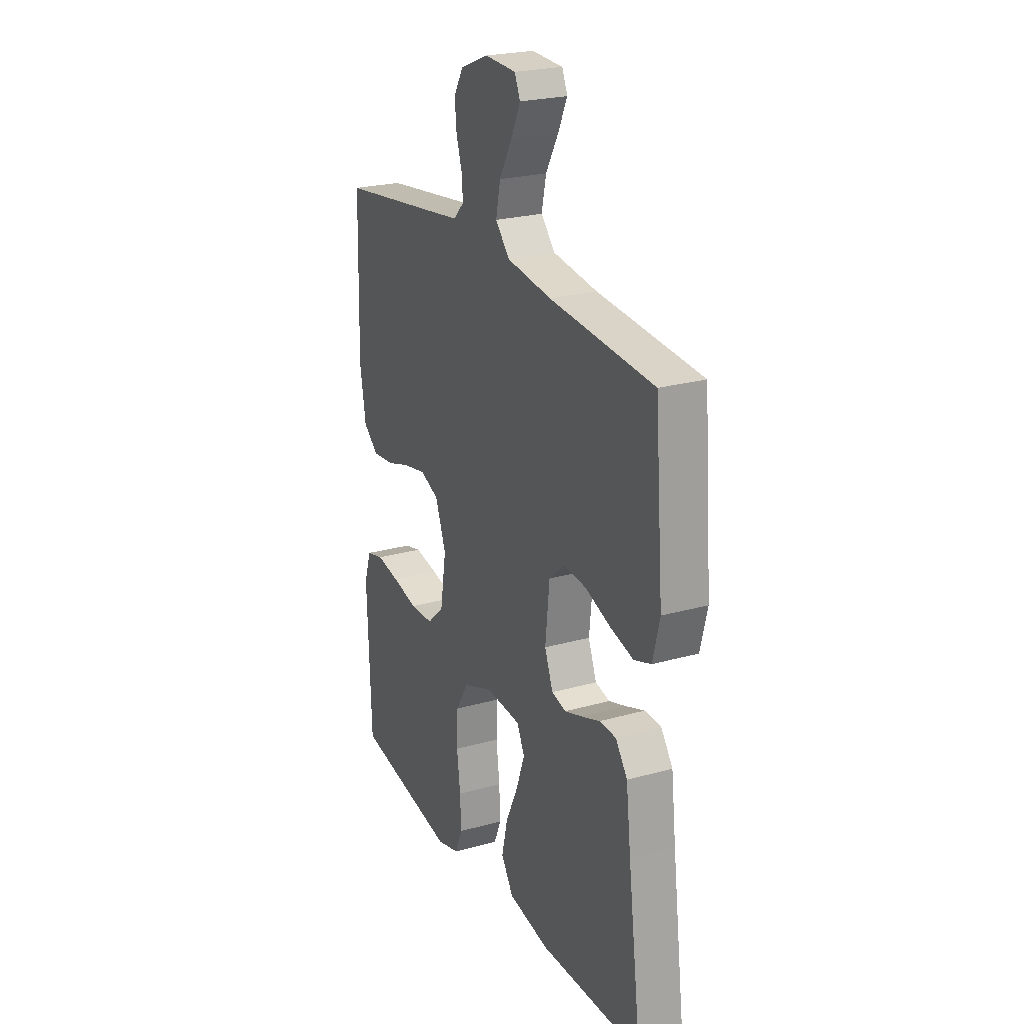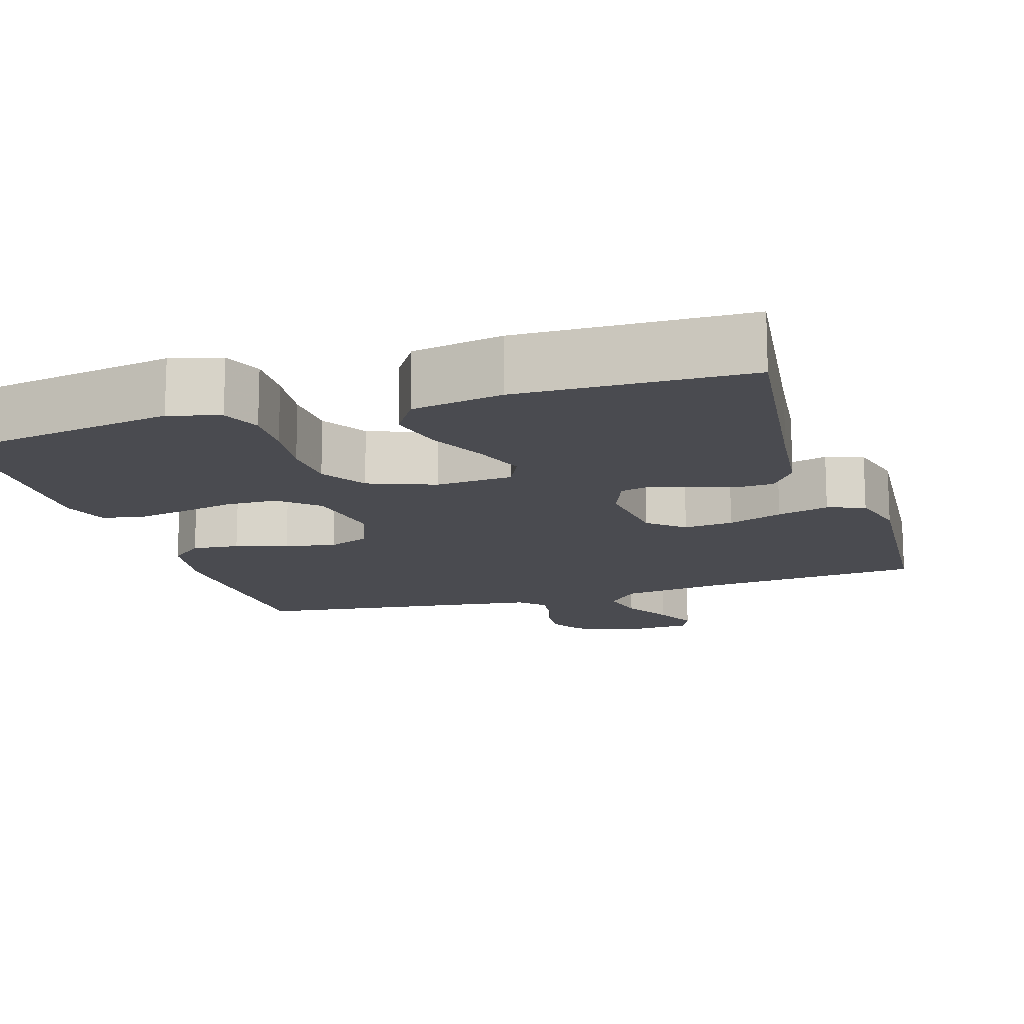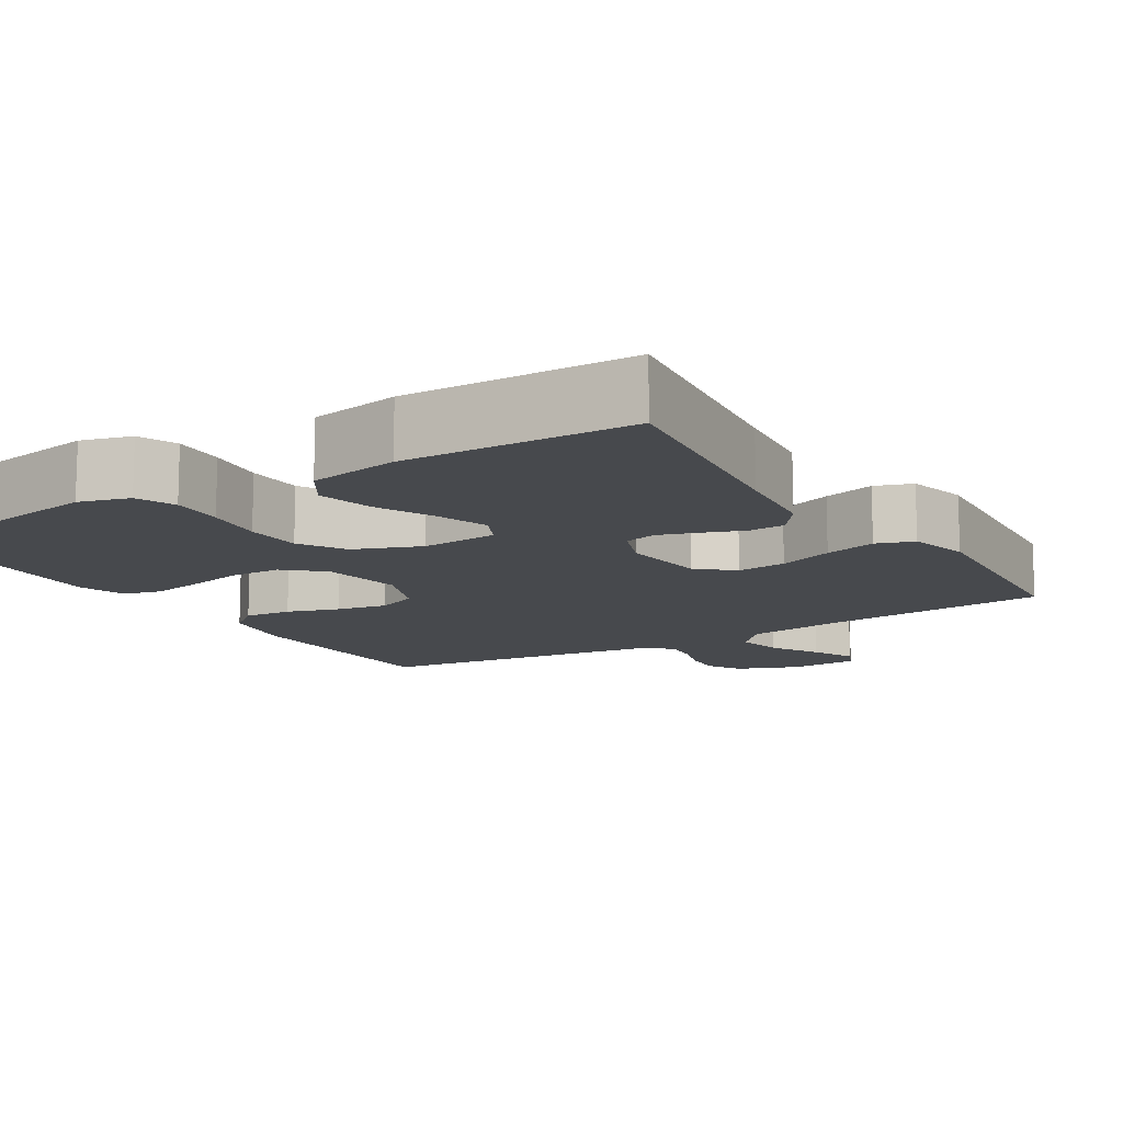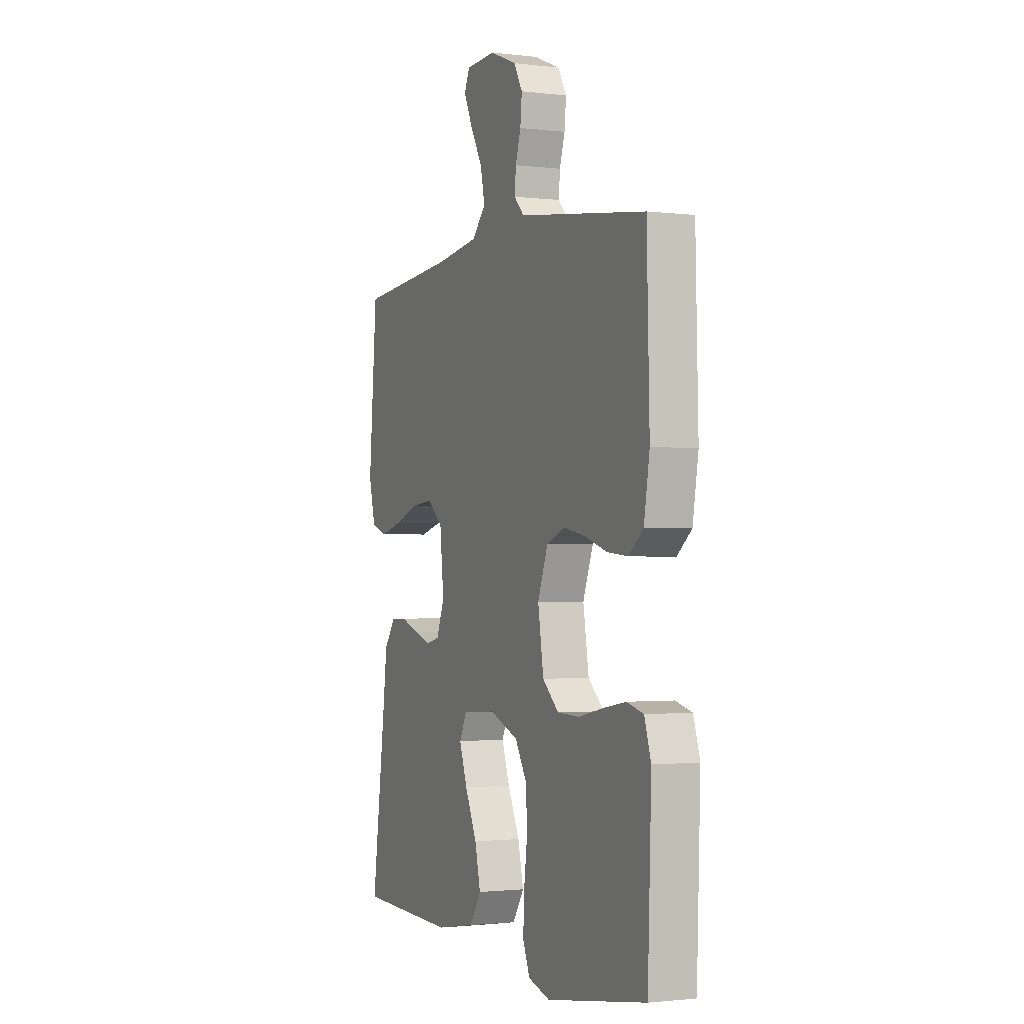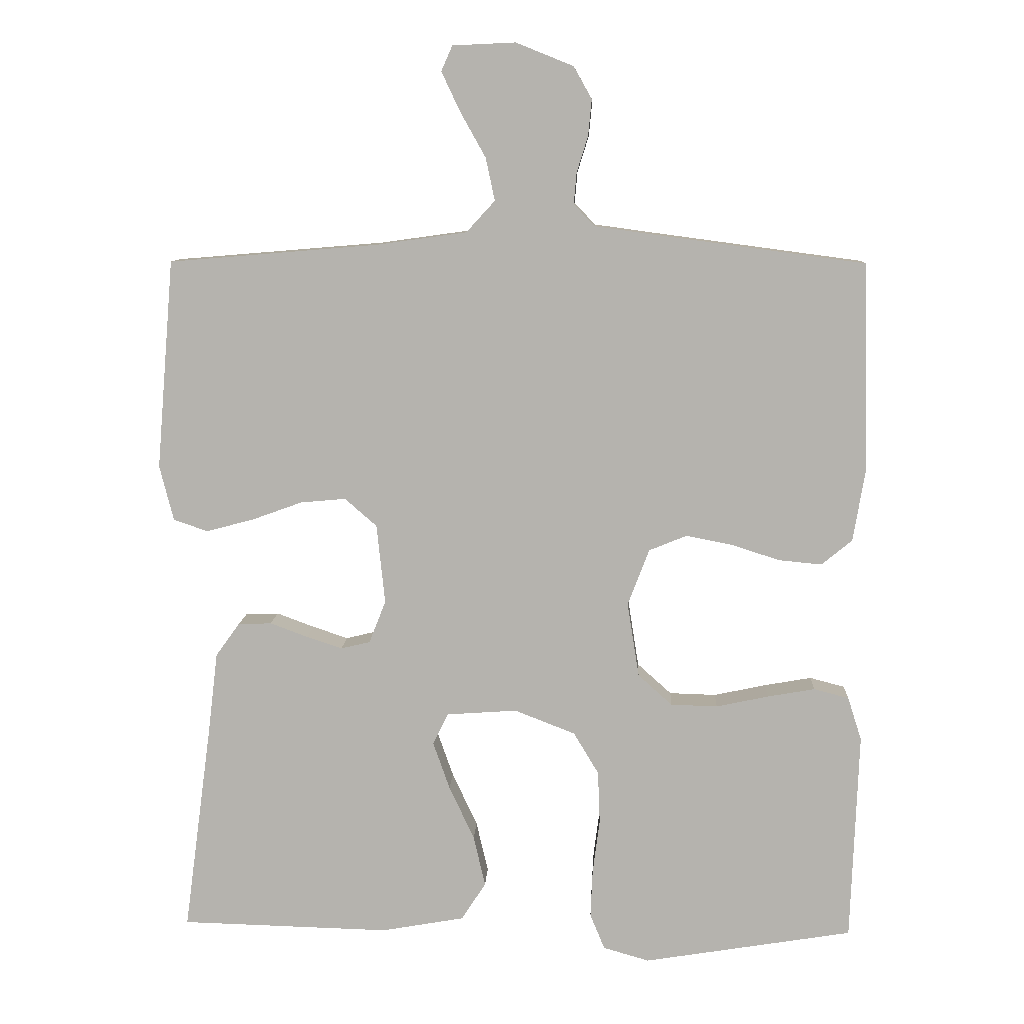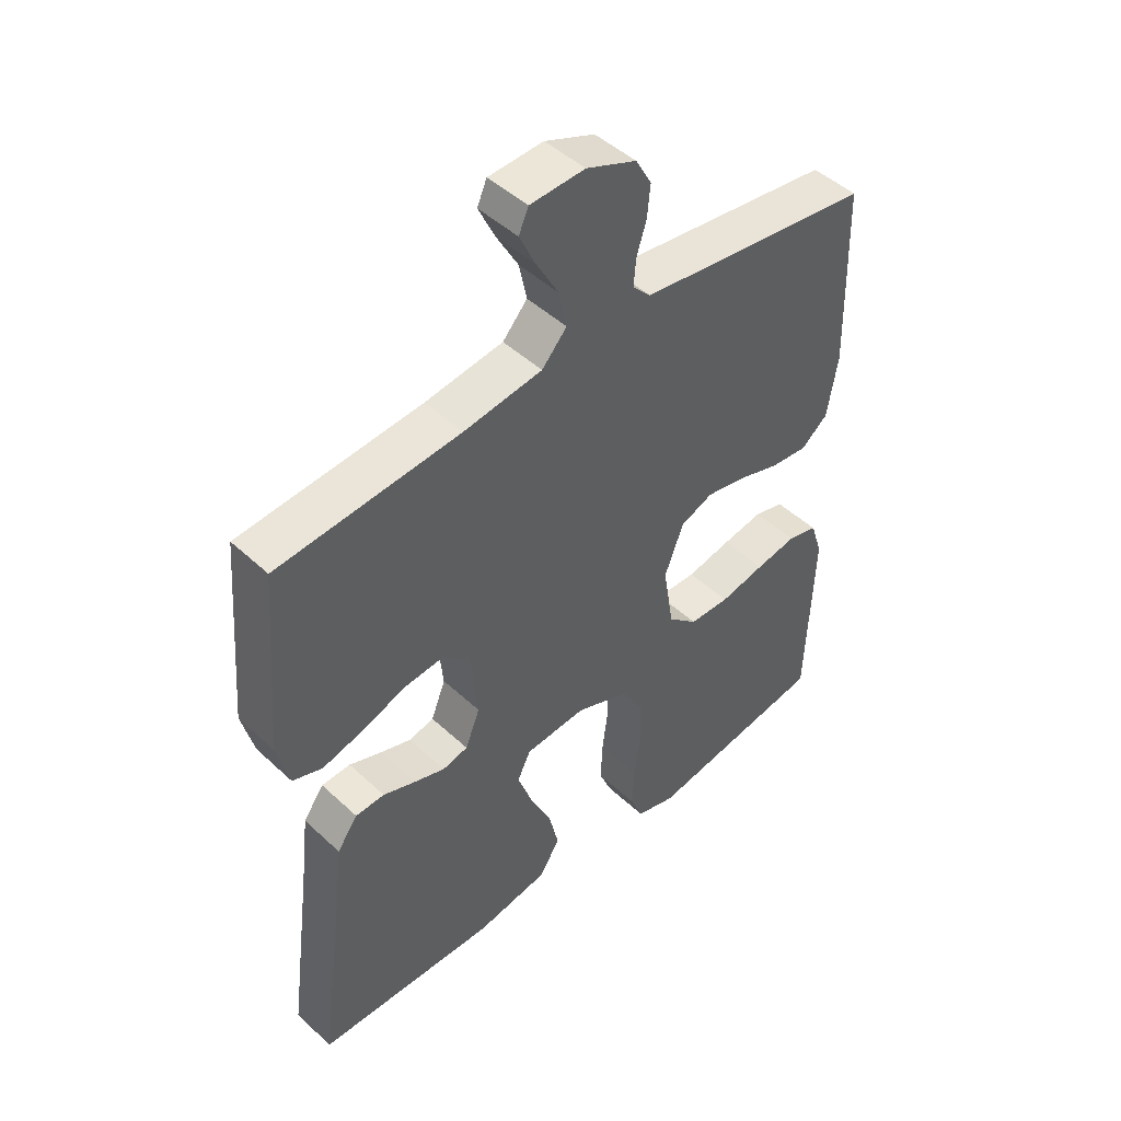
<metadata>
{"format":"obj","ext":"obj","renderer":"f3d","projection":"perspective","resolution":1024,"background":"white","views":[{"elev":23.8,"azim":-115.2,"up":"+Z"},{"elev":-14.4,"azim":-162.4,"up":"+Y"},{"elev":-12.3,"azim":-148.1,"up":"+Y"},{"elev":-1.5,"azim":66.4,"up":"+Z"},{"elev":9.4,"azim":2.7,"up":"+Z"},{"elev":47.0,"azim":-43.6,"up":"+Z"}]}
</metadata>
<code>
v 0.5 0.07 0.5
v 0.508 0.07 0.2
v 0.491 0.07 0.098
v 0.447 0.07 0.062
v 0.385 0.07 0.068
v 0.317 0.07 0.09
v 0.25 0.07 0.103
v 0.196 0.07 0.081
v 0.165 0.07 0
v 0.182 0.07 -0.107
v 0.231 0.07 -0.151
v 0.298 0.07 -0.153
v 0.373 0.07 -0.137
v 0.441 0.07 -0.125
v 0.491 0.07 -0.138
v 0.511 0.07 -0.2
v 0.5 0.07 -0.5
v 0.2 0.07 -0.549
v 0.134 0.07 -0.53
v 0.113 0.07 -0.479
v 0.116 0.07 -0.41
v 0.126 0.07 -0.332
v 0.123 0.07 -0.257
v 0.087 0.07 -0.197
v 0 0.07 -0.163
v -0.101 0.07 -0.17
v -0.123 0.07 -0.215
v -0.099 0.07 -0.283
v -0.063 0.07 -0.36
v -0.046 0.07 -0.433
v -0.081 0.07 -0.487
v -0.2 0.07 -0.508
v -0.5 0.07 -0.5
v -0.46 0.07 -0.2
v -0.446 0.07 -0.083
v -0.412 0.07 -0.036
v -0.364 0.07 -0.034
v -0.31 0.07 -0.054
v -0.259 0.07 -0.071
v -0.217 0.07 -0.061
v -0.193 0.07 0
v -0.205 0.07 0.114
v -0.251 0.07 0.154
v -0.316 0.07 0.148
v -0.388 0.07 0.122
v -0.456 0.07 0.104
v -0.505 0.07 0.121
v -0.525 0.07 0.2
v -0.5 0.07 0.5
v -0.2 0.07 0.525
v -0.071 0.07 0.543
v -0.03 0.07 0.588
v -0.043 0.07 0.649
v -0.079 0.07 0.713
v -0.106 0.07 0.77
v -0.09 0.07 0.806
v 0 0.07 0.81
v 0.082 0.07 0.777
v 0.108 0.07 0.731
v 0.103 0.07 0.679
v 0.087 0.07 0.628
v 0.083 0.07 0.583
v 0.113 0.07 0.552
v 0.2 0.07 0.54
v 0.5 0 0.5
v 0.508 0 0.2
v 0.491 0 0.098
v 0.447 0 0.062
v 0.385 0 0.068
v 0.317 0 0.09
v 0.25 0 0.103
v 0.196 0 0.081
v 0.165 0 0
v 0.182 0 -0.107
v 0.231 0 -0.151
v 0.298 0 -0.153
v 0.373 0 -0.137
v 0.441 0 -0.125
v 0.491 0 -0.138
v 0.511 0 -0.2
v 0.5 0 -0.5
v 0.2 0 -0.549
v 0.134 0 -0.53
v 0.113 0 -0.479
v 0.116 0 -0.41
v 0.126 0 -0.332
v 0.123 0 -0.257
v 0.087 0 -0.197
v 0 0 -0.163
v -0.101 0 -0.17
v -0.123 0 -0.215
v -0.099 0 -0.283
v -0.063 0 -0.36
v -0.046 0 -0.433
v -0.081 0 -0.487
v -0.2 0 -0.508
v -0.5 0 -0.5
v -0.46 0 -0.2
v -0.446 0 -0.083
v -0.412 0 -0.036
v -0.364 0 -0.034
v -0.31 0 -0.054
v -0.259 0 -0.071
v -0.217 0 -0.061
v -0.193 0 0
v -0.205 0 0.114
v -0.251 0 0.154
v -0.316 0 0.148
v -0.388 0 0.122
v -0.456 0 0.104
v -0.505 0 0.121
v -0.525 0 0.2
v -0.5 0 0.5
v -0.2 0 0.525
v -0.071 0 0.543
v -0.03 0 0.588
v -0.043 0 0.649
v -0.079 0 0.713
v -0.106 0 0.77
v -0.09 0 0.806
v 0 0 0.81
v 0.082 0 0.777
v 0.108 0 0.731
v 0.103 0 0.679
v 0.087 0 0.628
v 0.083 0 0.583
v 0.113 0 0.552
v 0.2 0 0.54
f 58 59 60 61
f 58 61 62
f 57 58 62
f 56 57 62
f 53 54 55 56
f 53 56 62
f 52 53 62 63
f 47 48 49 50
f 47 50 51
f 44 45 46 47
f 44 47 51
f 43 44 51 52
f 35 36 37 38
f 34 35 38 39
f 33 34 39 40
f 31 32 33 40
f 28 29 30 31
f 27 28 31 40
f 19 20 21 22
f 19 22 23
f 18 19 23
f 17 18 23
f 16 17 23 24
f 12 13 14 15
f 12 15 16 24
f 3 4 5 6
f 3 6 7
f 64 1 2 3
f 63 64 3 7
f 42 43 52 63
f 41 42 63 7
f 26 27 40 41
f 25 26 41
f 11 12 24 25
f 10 11 25 41
f 9 10 41
f 8 9 41
f 7 8 41
f 125 124 123 122
f 126 125 122
f 126 122 121
f 126 121 120
f 120 119 118 117
f 126 120 117
f 127 126 117 116
f 114 113 112 111
f 115 114 111
f 111 110 109 108
f 115 111 108
f 116 115 108 107
f 102 101 100 99
f 103 102 99 98
f 104 103 98 97
f 104 97 96 95
f 95 94 93 92
f 104 95 92 91
f 86 85 84 83
f 87 86 83
f 87 83 82
f 87 82 81
f 88 87 81 80
f 79 78 77 76
f 88 80 79 76
f 70 69 68 67
f 71 70 67
f 67 66 65 128
f 71 67 128 127
f 127 116 107 106
f 71 127 106 105
f 105 104 91 90
f 105 90 89
f 89 88 76 75
f 105 89 75 74
f 105 74 73
f 105 73 72
f 105 72 71
f 1 65 66 2
f 2 66 67 3
f 3 67 68 4
f 4 68 69 5
f 5 69 70 6
f 6 70 71 7
f 7 71 72 8
f 8 72 73 9
f 9 73 74 10
f 10 74 75 11
f 11 75 76 12
f 12 76 77 13
f 13 77 78 14
f 14 78 79 15
f 15 79 80 16
f 16 80 81 17
f 17 81 82 18
f 18 82 83 19
f 19 83 84 20
f 20 84 85 21
f 21 85 86 22
f 22 86 87 23
f 23 87 88 24
f 24 88 89 25
f 25 89 90 26
f 26 90 91 27
f 27 91 92 28
f 28 92 93 29
f 29 93 94 30
f 30 94 95 31
f 31 95 96 32
f 32 96 97 33
f 33 97 98 34
f 34 98 99 35
f 35 99 100 36
f 36 100 101 37
f 37 101 102 38
f 38 102 103 39
f 39 103 104 40
f 40 104 105 41
f 41 105 106 42
f 42 106 107 43
f 43 107 108 44
f 44 108 109 45
f 45 109 110 46
f 46 110 111 47
f 47 111 112 48
f 48 112 113 49
f 49 113 114 50
f 50 114 115 51
f 51 115 116 52
f 52 116 117 53
f 53 117 118 54
f 54 118 119 55
f 55 119 120 56
f 56 120 121 57
f 57 121 122 58
f 58 122 123 59
f 59 123 124 60
f 60 124 125 61
f 61 125 126 62
f 62 126 127 63
f 63 127 128 64
f 64 128 65 1

</code>
